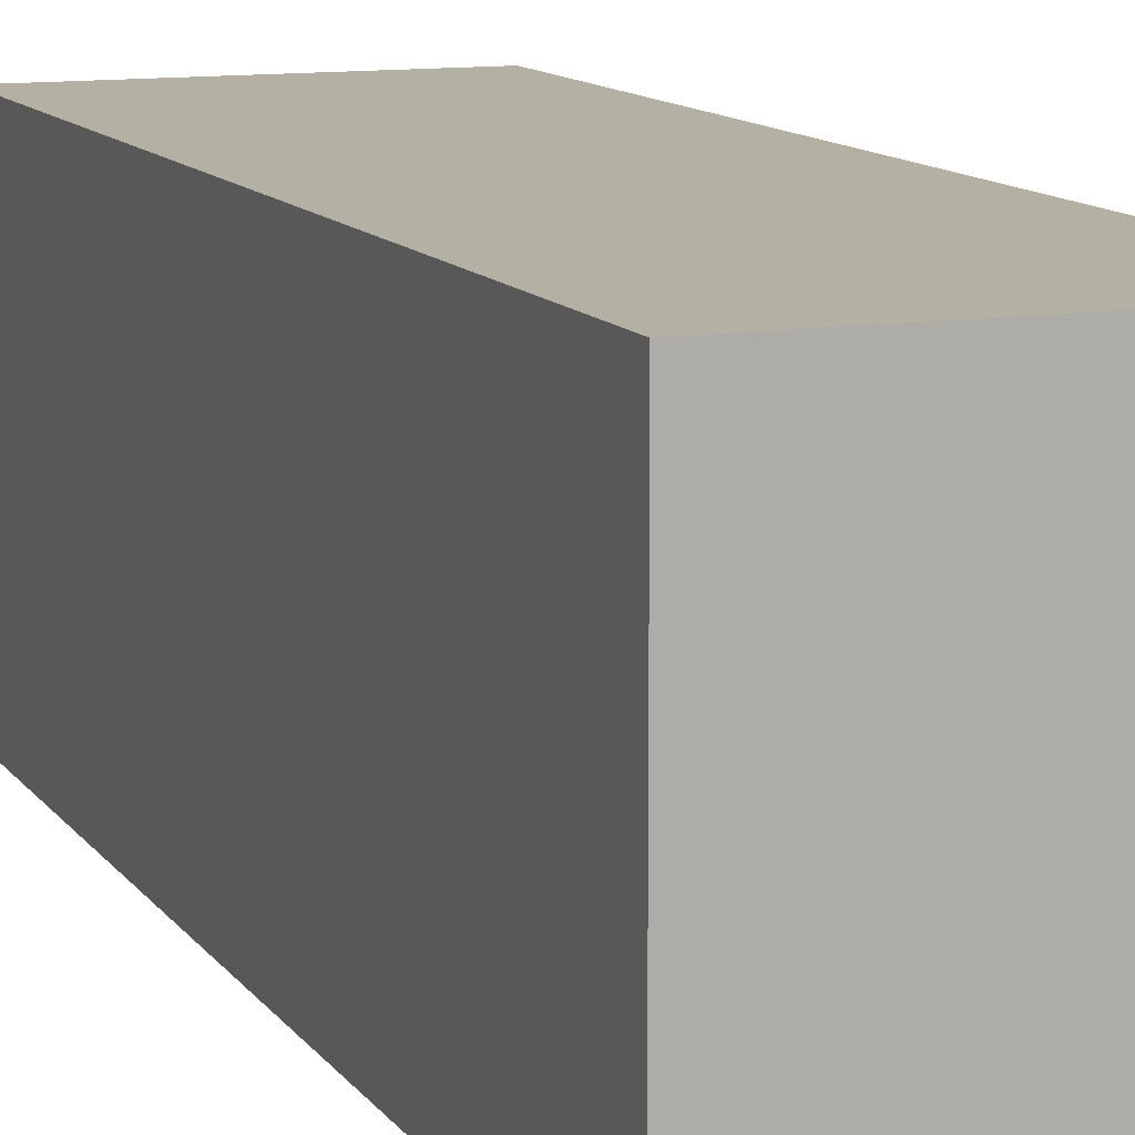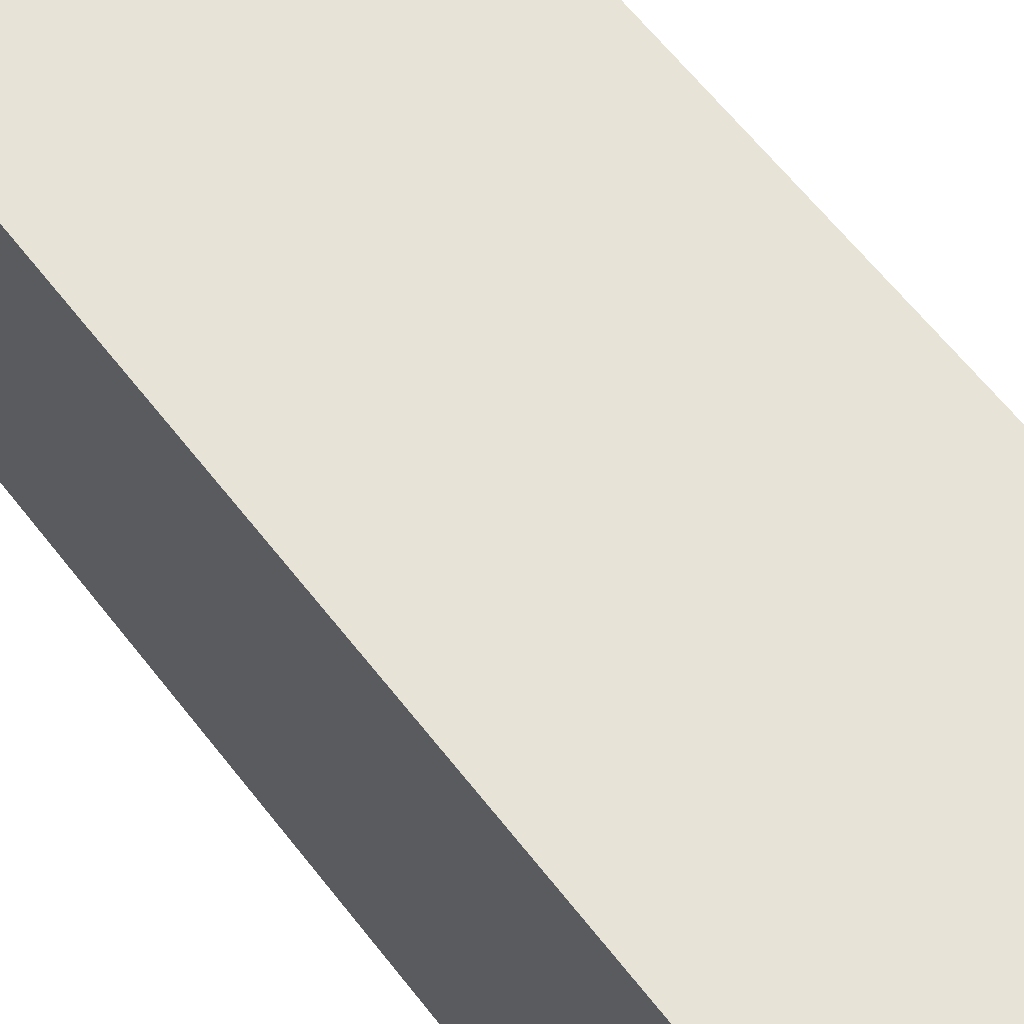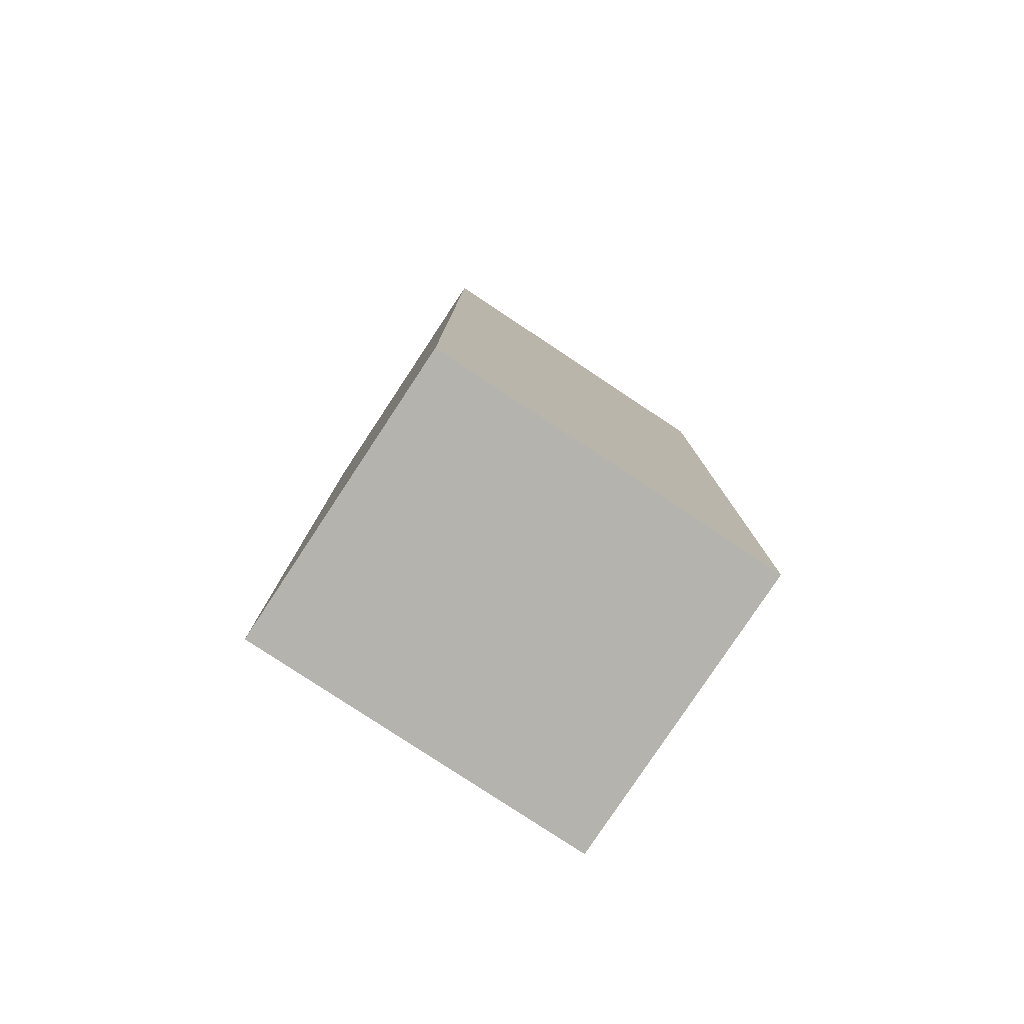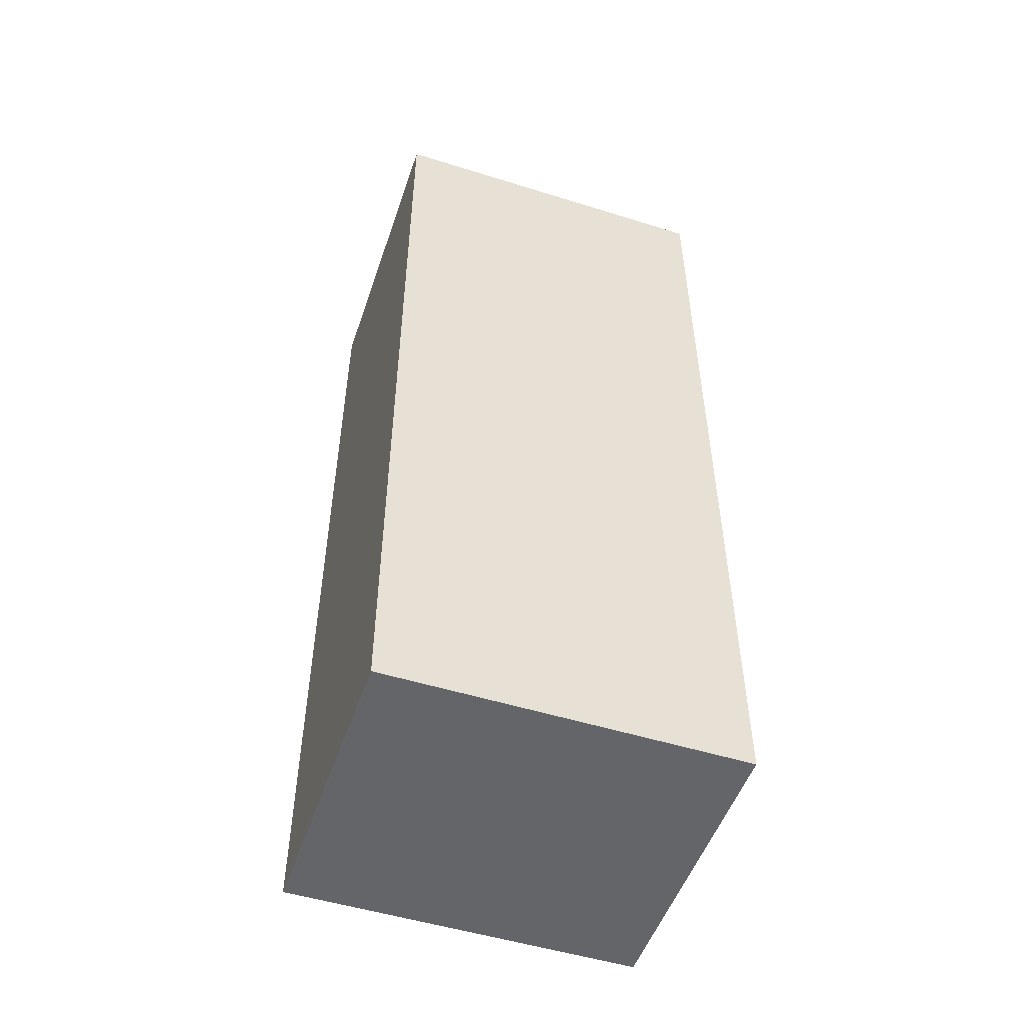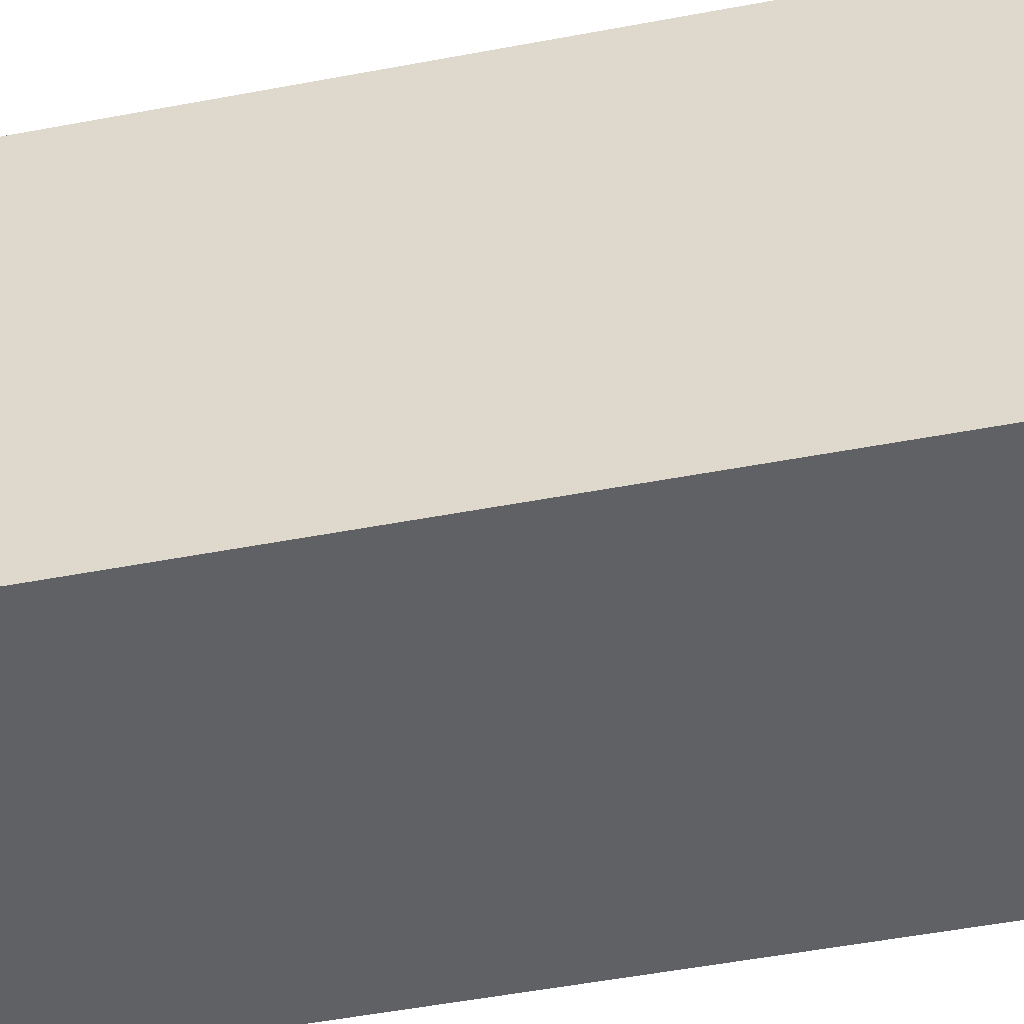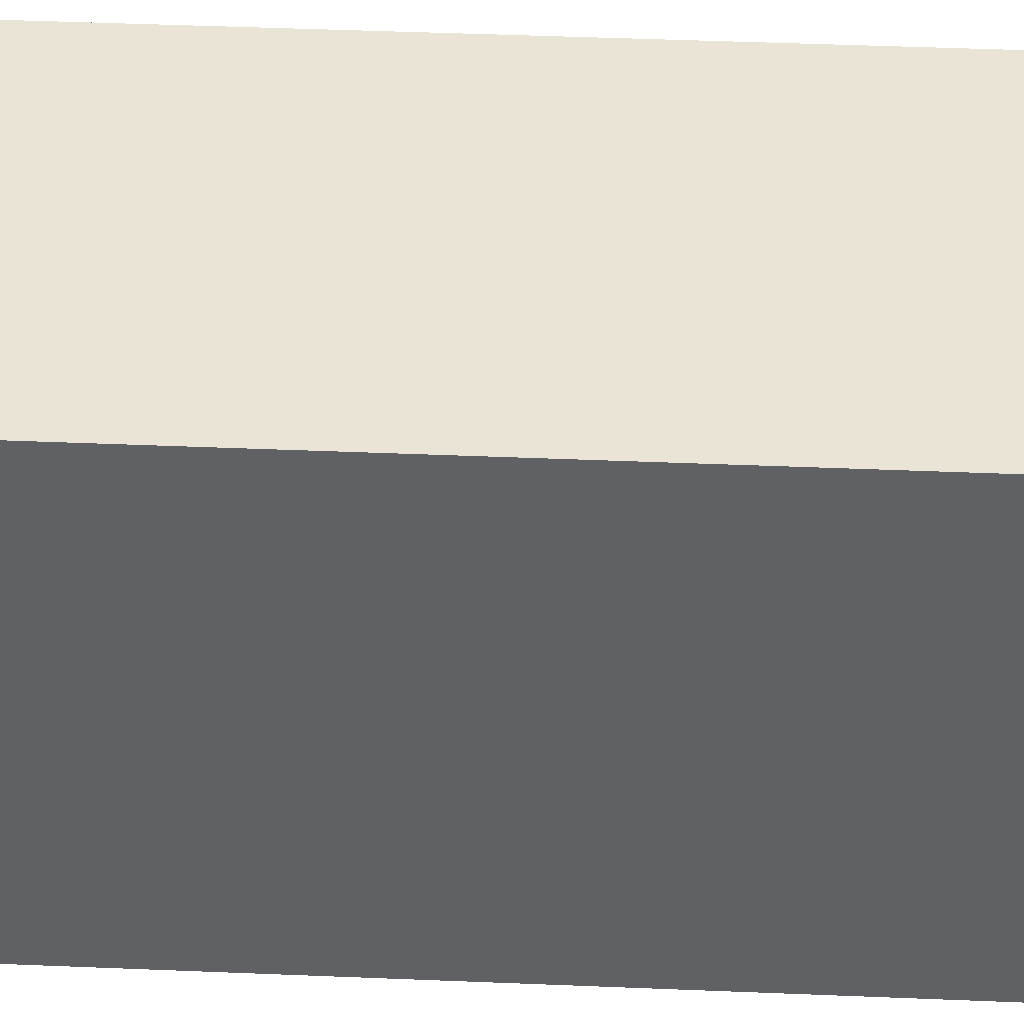
<metadata>
{"format":"obj","ext":"obj","renderer":"f3d","projection":"perspective","resolution":1024,"background":"white","views":[{"elev":11.5,"azim":158.9,"up":"+Z"},{"elev":62.3,"azim":142.3,"up":"+Z"},{"elev":-79.9,"azim":56.5,"up":"+Y"},{"elev":-51.5,"azim":-108.7,"up":"+Y"},{"elev":-49.7,"azim":101.9,"up":"+Z"},{"elev":43.6,"azim":92.8,"up":"+Z"}]}
</metadata>
<code>
g default
v -27.91 -0.3853 32.67
v 27.91 -0.3853 32.67
v -27.91 172.2 32.67
v 27.91 172.2 32.67
v -27.91 172.2 -32.67
v 27.91 172.2 -32.67
v -27.91 -0.3853 -32.67
v 27.91 -0.3853 -32.67
g pCube2
f 1 2 4 3
f 3 4 6 5
f 5 6 8 7
f 7 8 2 1
f 2 8 6 4
f 7 1 3 5

</code>
